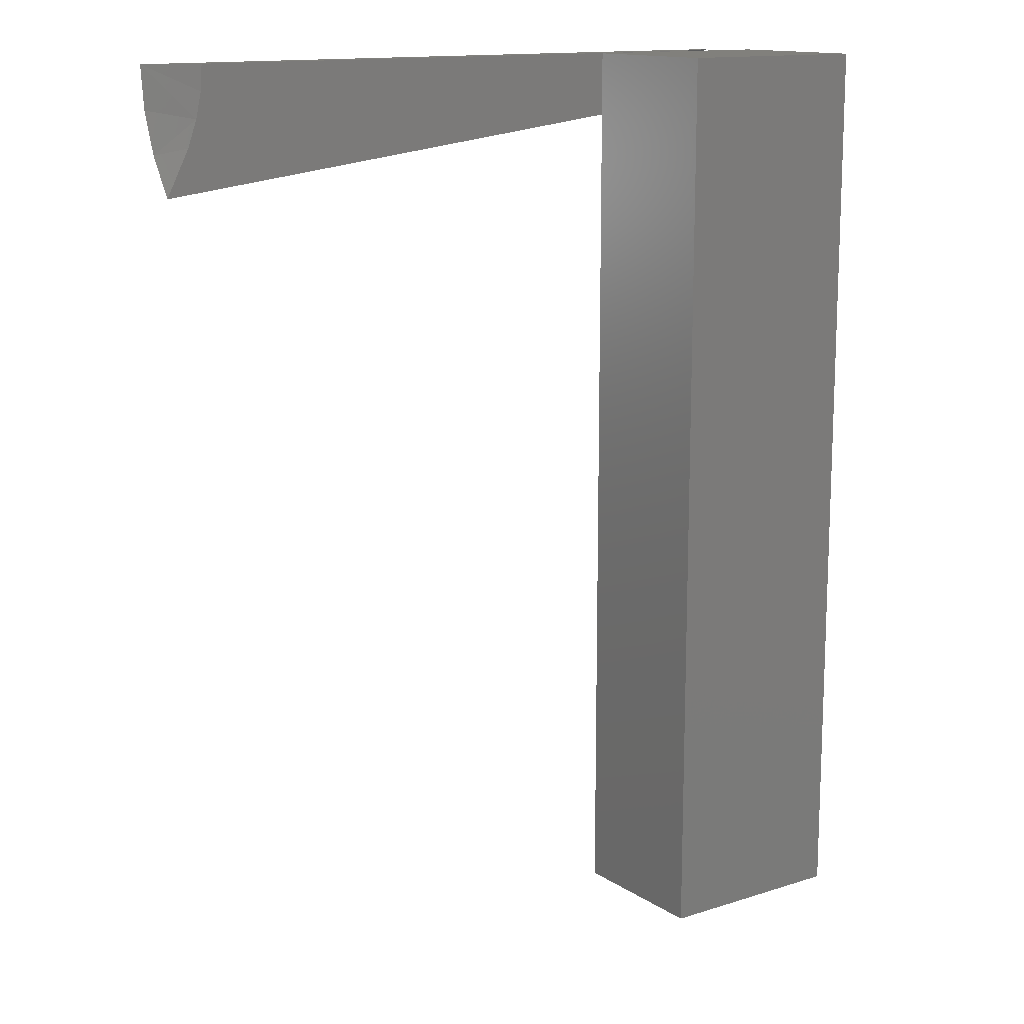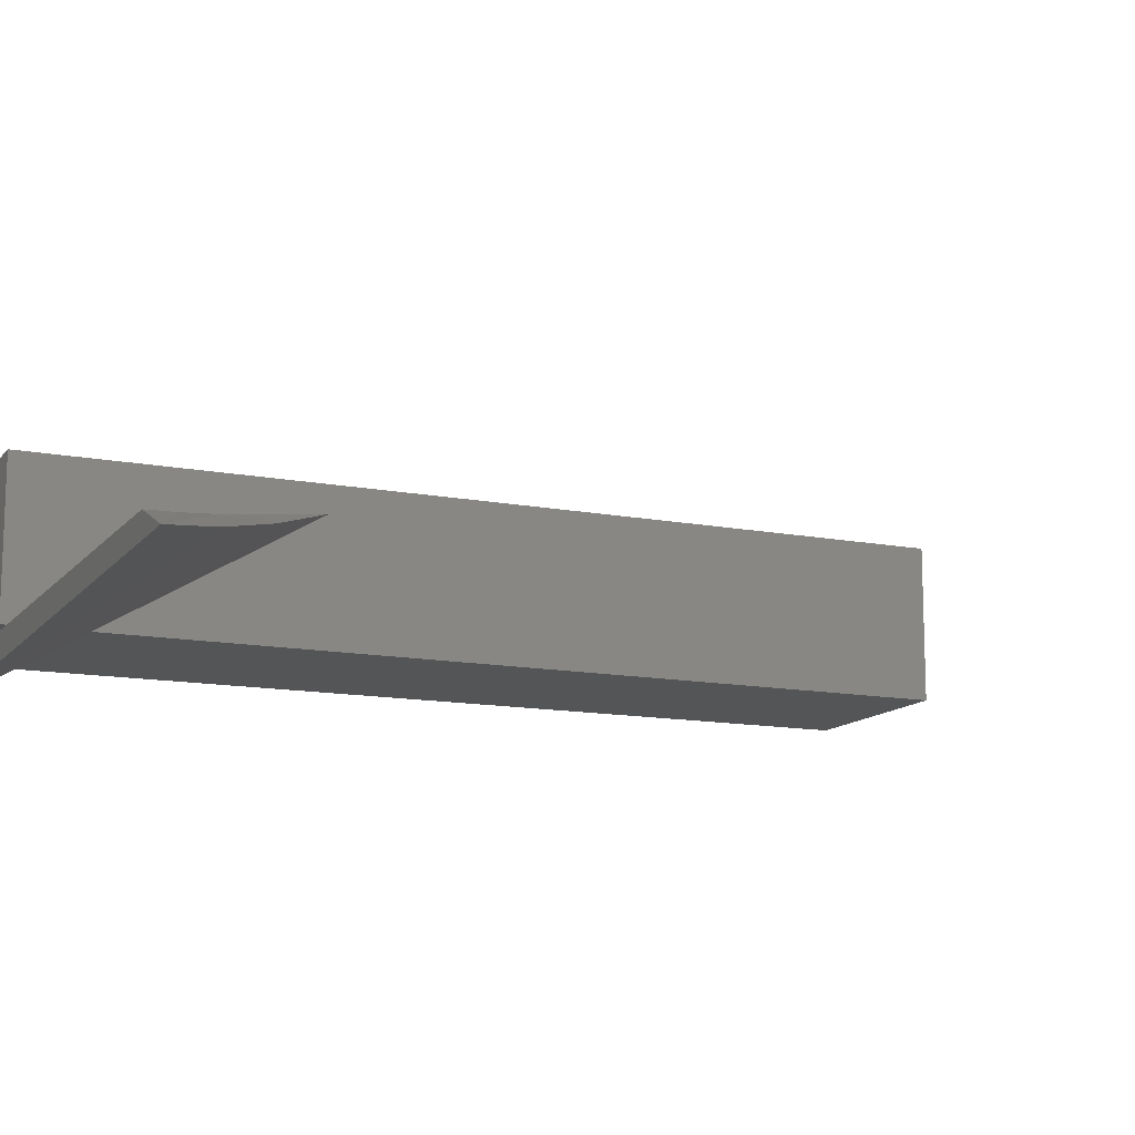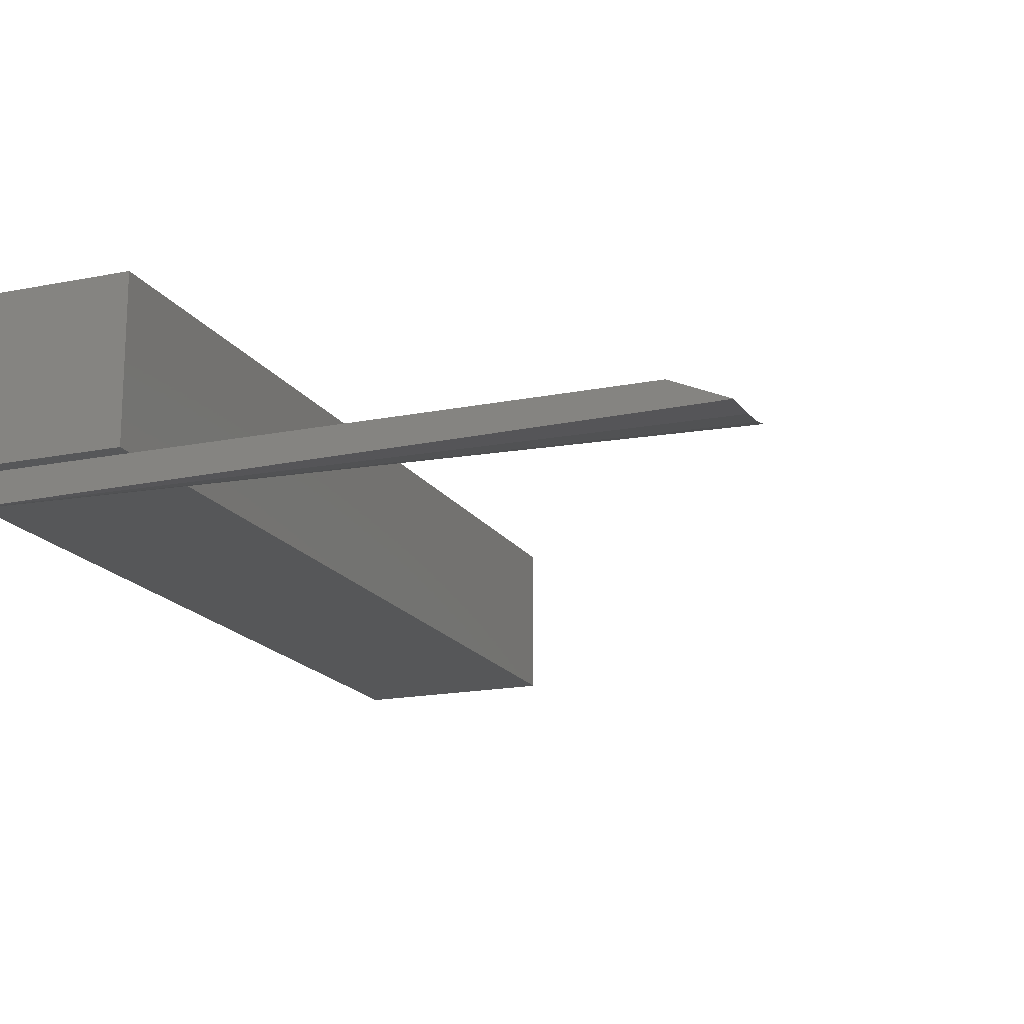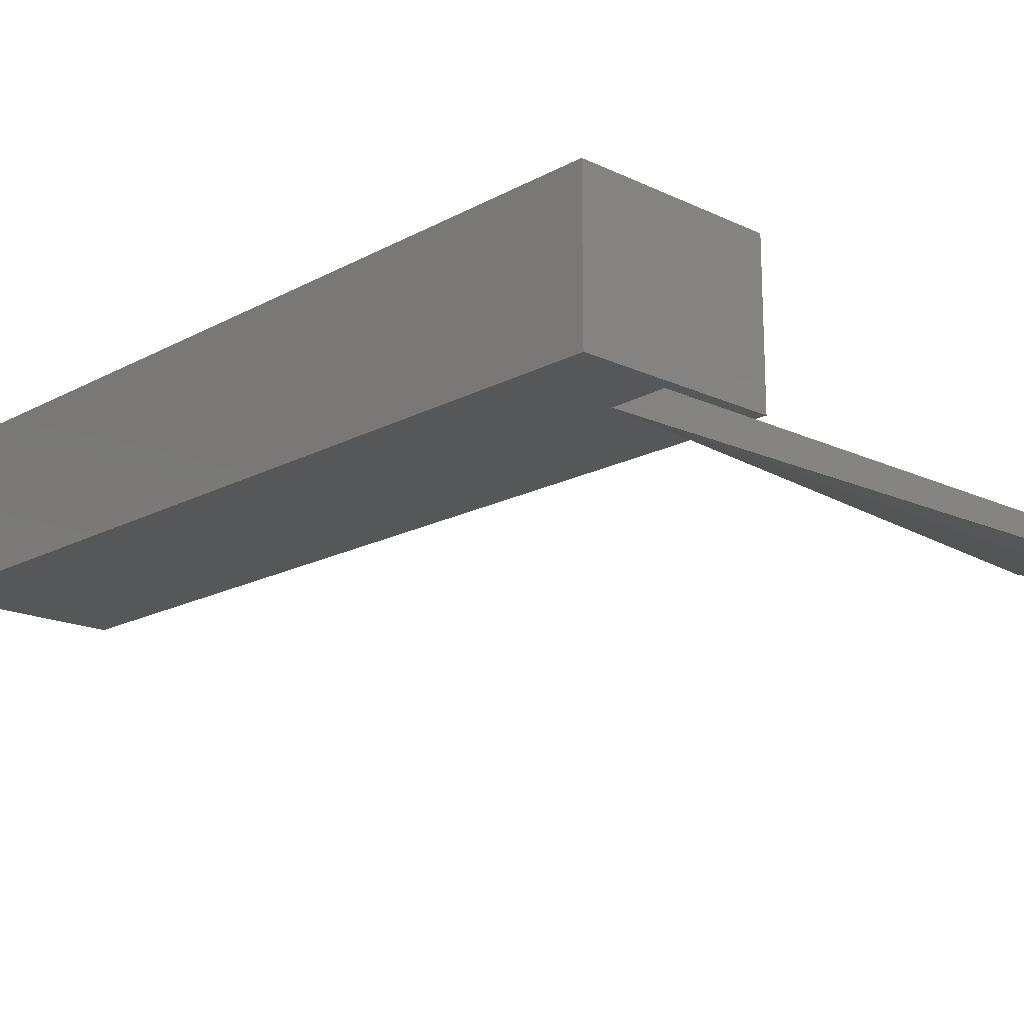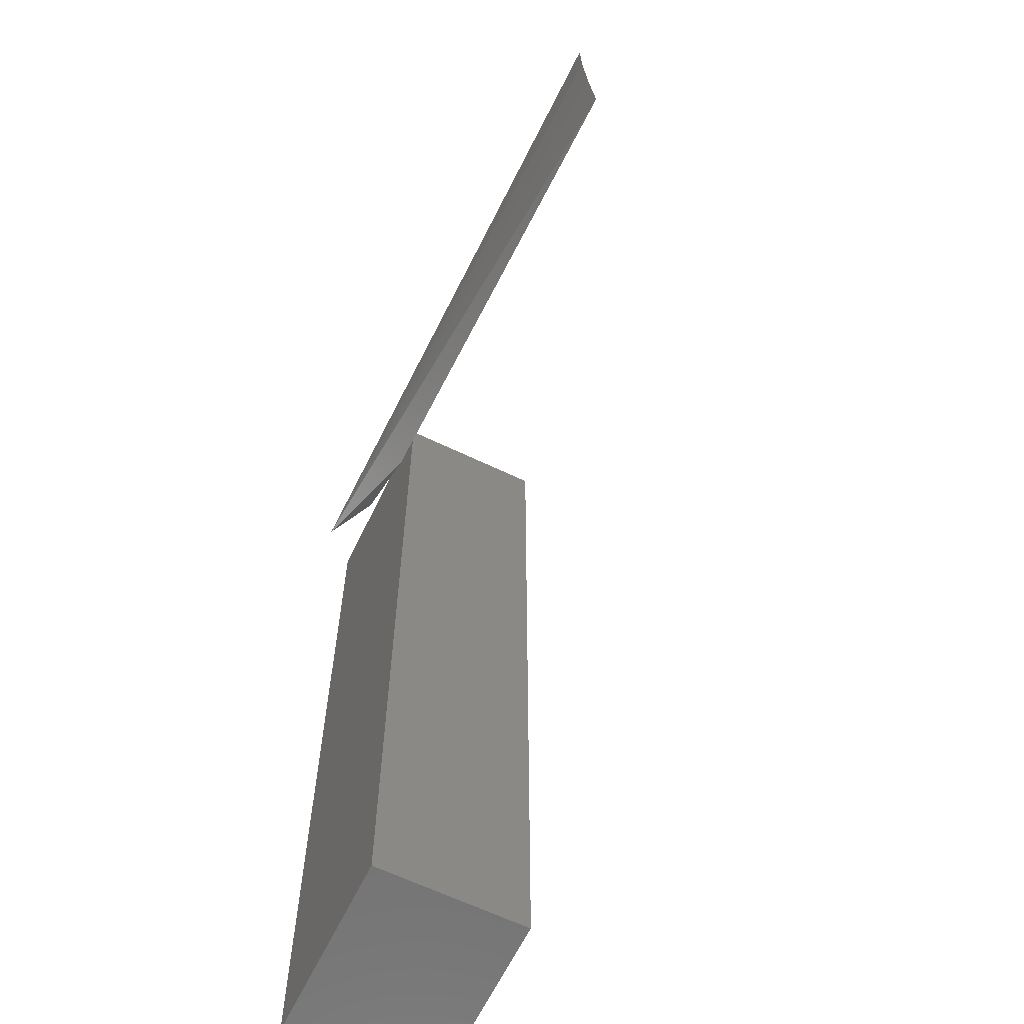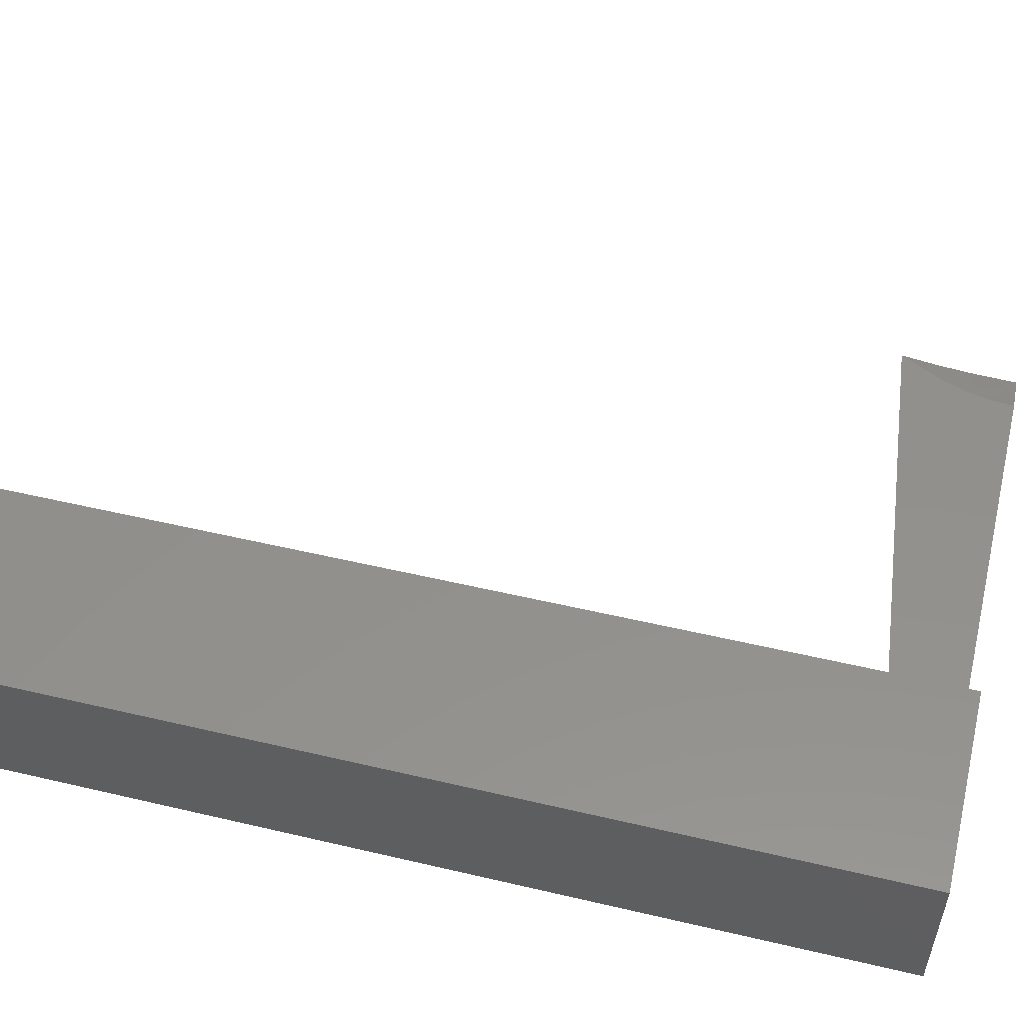
<metadata>
{"format":"stl","ext":"stl","renderer":"f3d","projection":"perspective","resolution":1024,"background":"white","views":[{"elev":13.8,"azim":-35.3,"up":"+Y"},{"elev":-12.9,"azim":-114.0,"up":"+Z"},{"elev":-17.3,"azim":-158.1,"up":"+Z"},{"elev":-17.3,"azim":136.9,"up":"+Z"},{"elev":-63.7,"azim":-115.9,"up":"+Y"},{"elev":53.3,"azim":104.1,"up":"+Z"}]}
</metadata>
<code>
# stl→obj: 19 verts, 30 faces
v 0.03906 -0.25 0.1172
v 0.09375 -0.25 0.1172
v 0.03906 -0.25 0.1592
v 0.09375 -0.25 0.1592
v 0.03906 0 0.1172
v 0.03906 2.333e-18 0.1592
v 0.09375 3.415e-18 0.1172
v 0.09375 5.748e-18 0.1592
v 0.08594 3.144e-17 0.1074
v 0.04367 -0.0169 0.1155
v -0.09838 -0.03349 0.1155
v -0.1001 -0.02267 0.1121
v -0.1012 -0.01144 0.1101
v -0.1016 2.062e-17 0.1094
v -0.09204 -0.02103 0.1155
v -0.08948 -0.01381 0.1155
v -0.08796 -0.006863 0.1155
v -0.08746 1e-18 0.1155
v 0.07052 3.123e-17 0.1155
f 1 2 3
f 3 2 4
f 5 6 7
f 7 6 8
f 6 5 3
f 3 5 1
f 8 6 4
f 4 6 3
f 7 8 2
f 2 8 4
f 5 7 1
f 1 7 2
f 9 10 11
f 9 11 12
f 9 12 13
f 9 13 14
f 12 15 16
f 16 13 12
f 15 12 11
f 14 13 16
f 14 16 17
f 14 17 18
f 10 9 19
f 19 18 17
f 10 19 17
f 10 17 16
f 10 16 15
f 10 15 11
f 9 14 19
f 14 18 19

</code>
